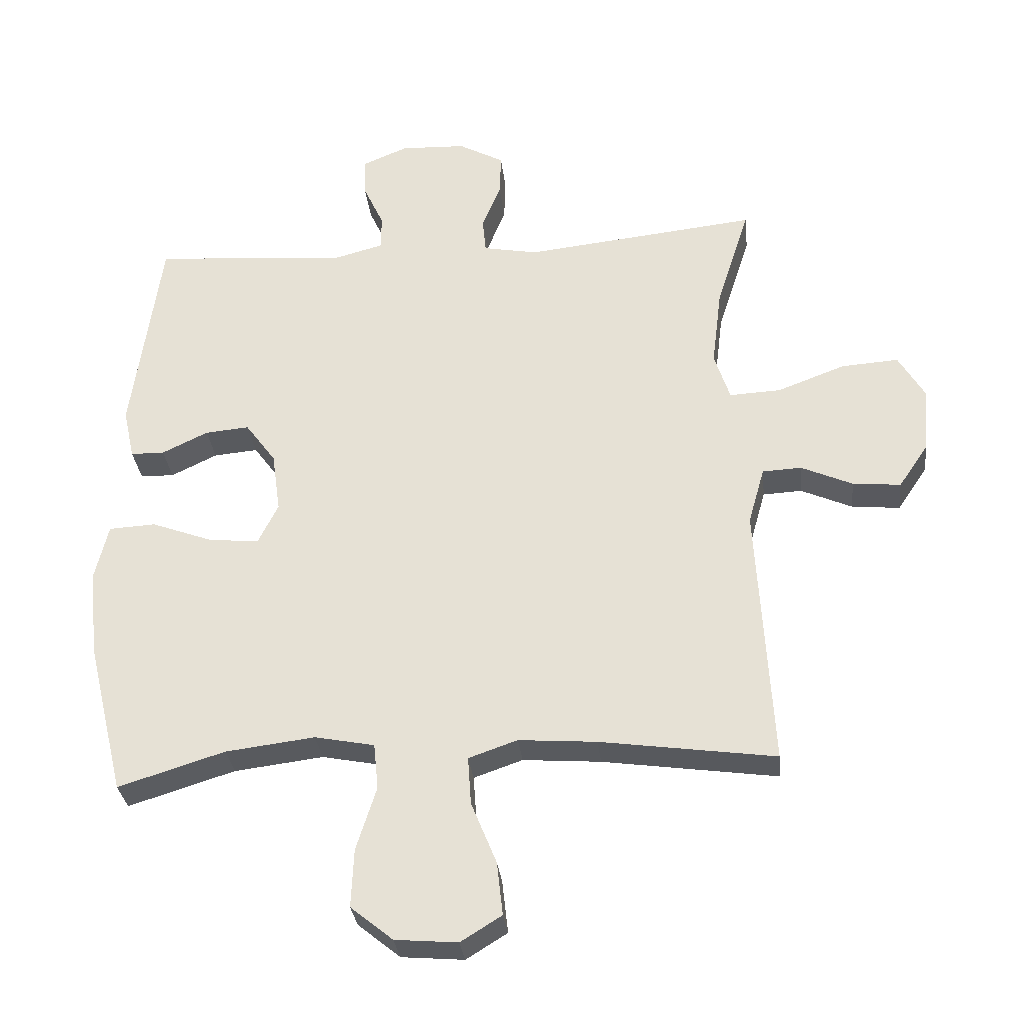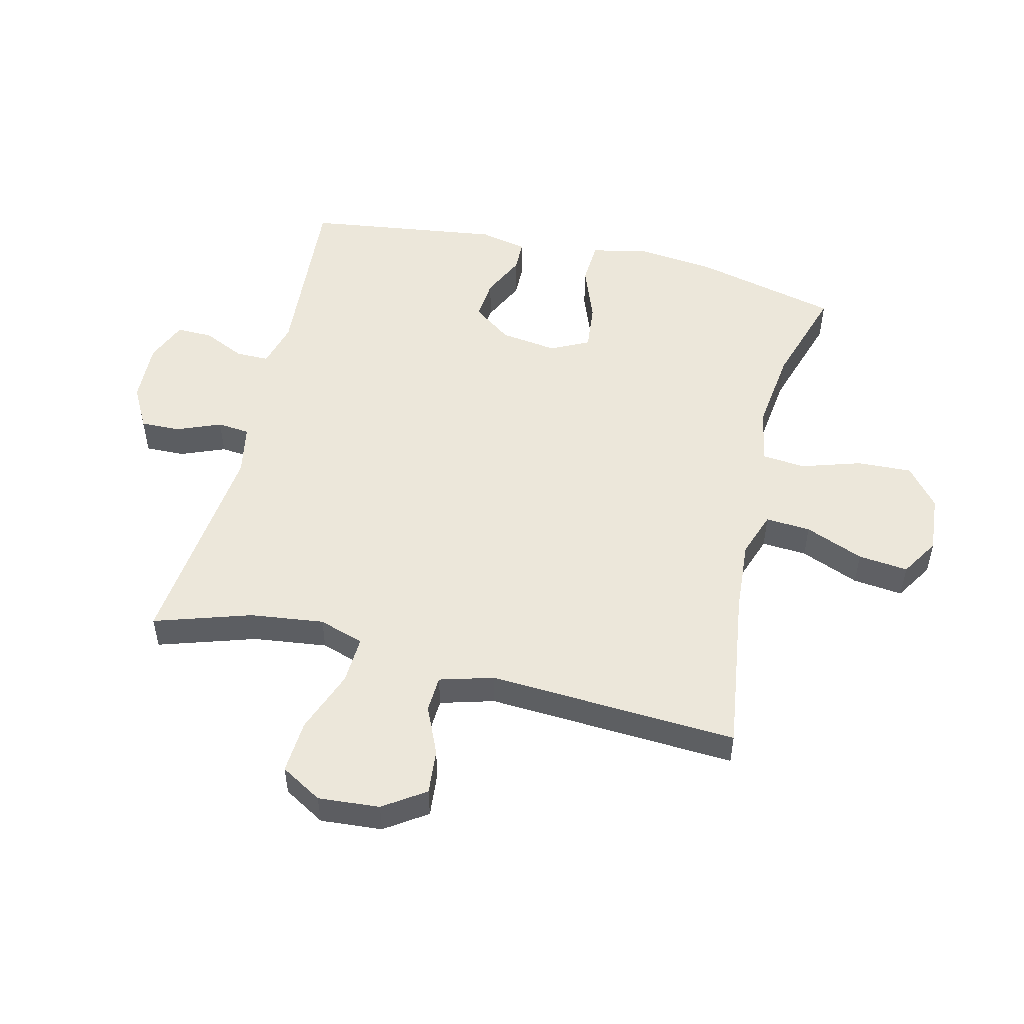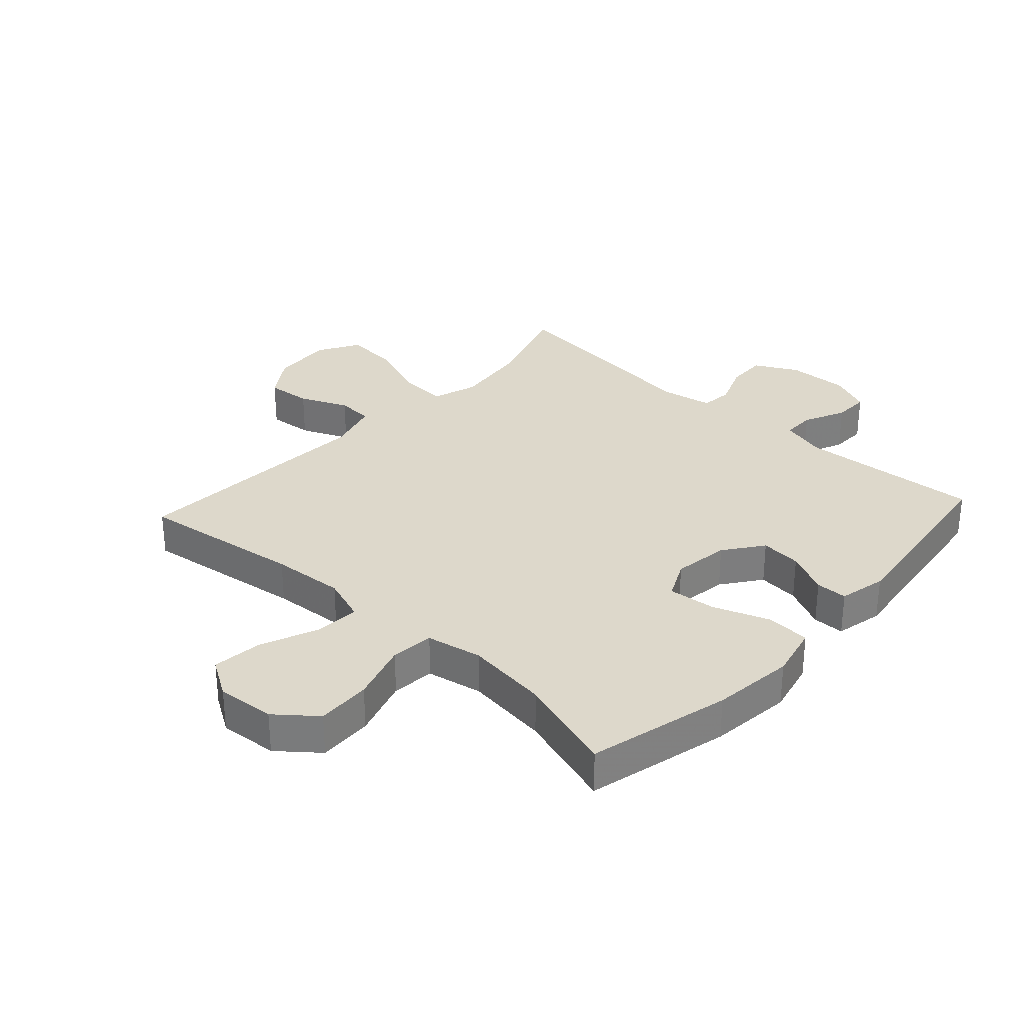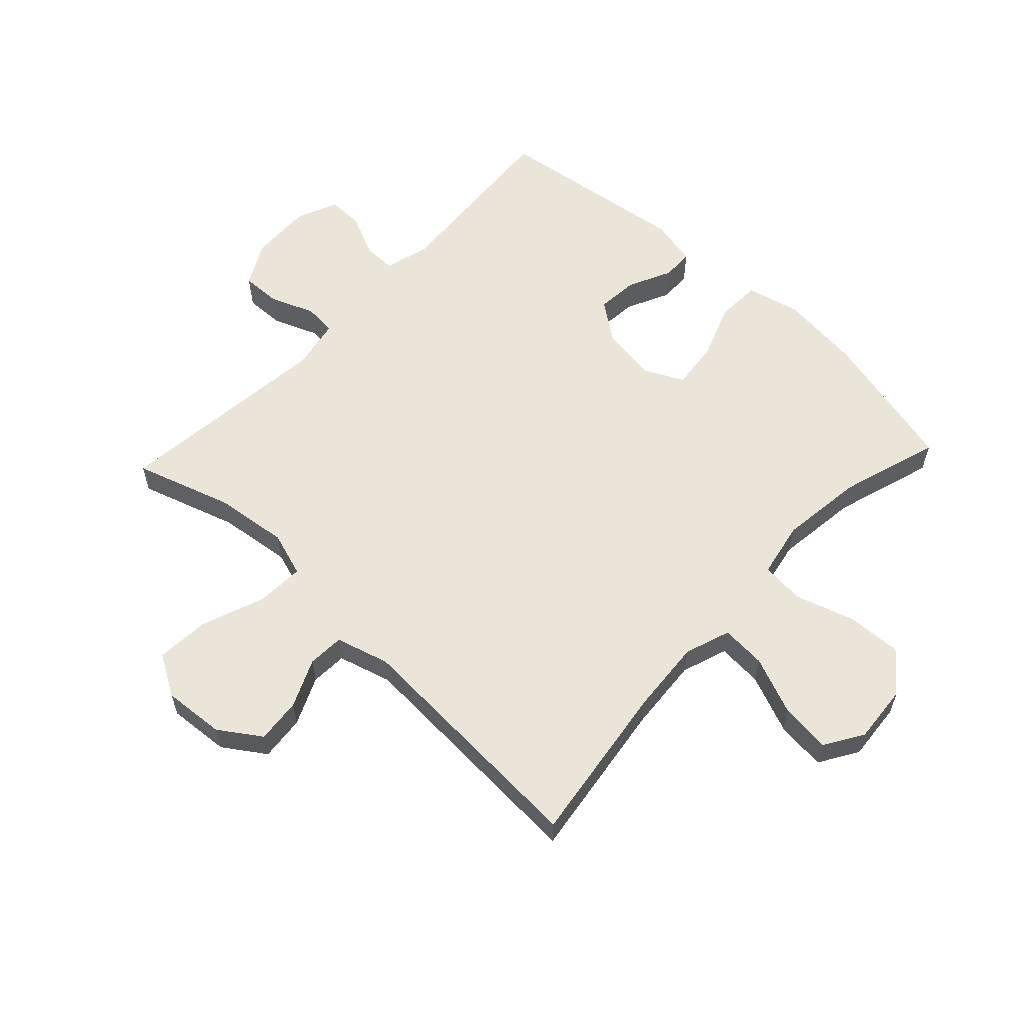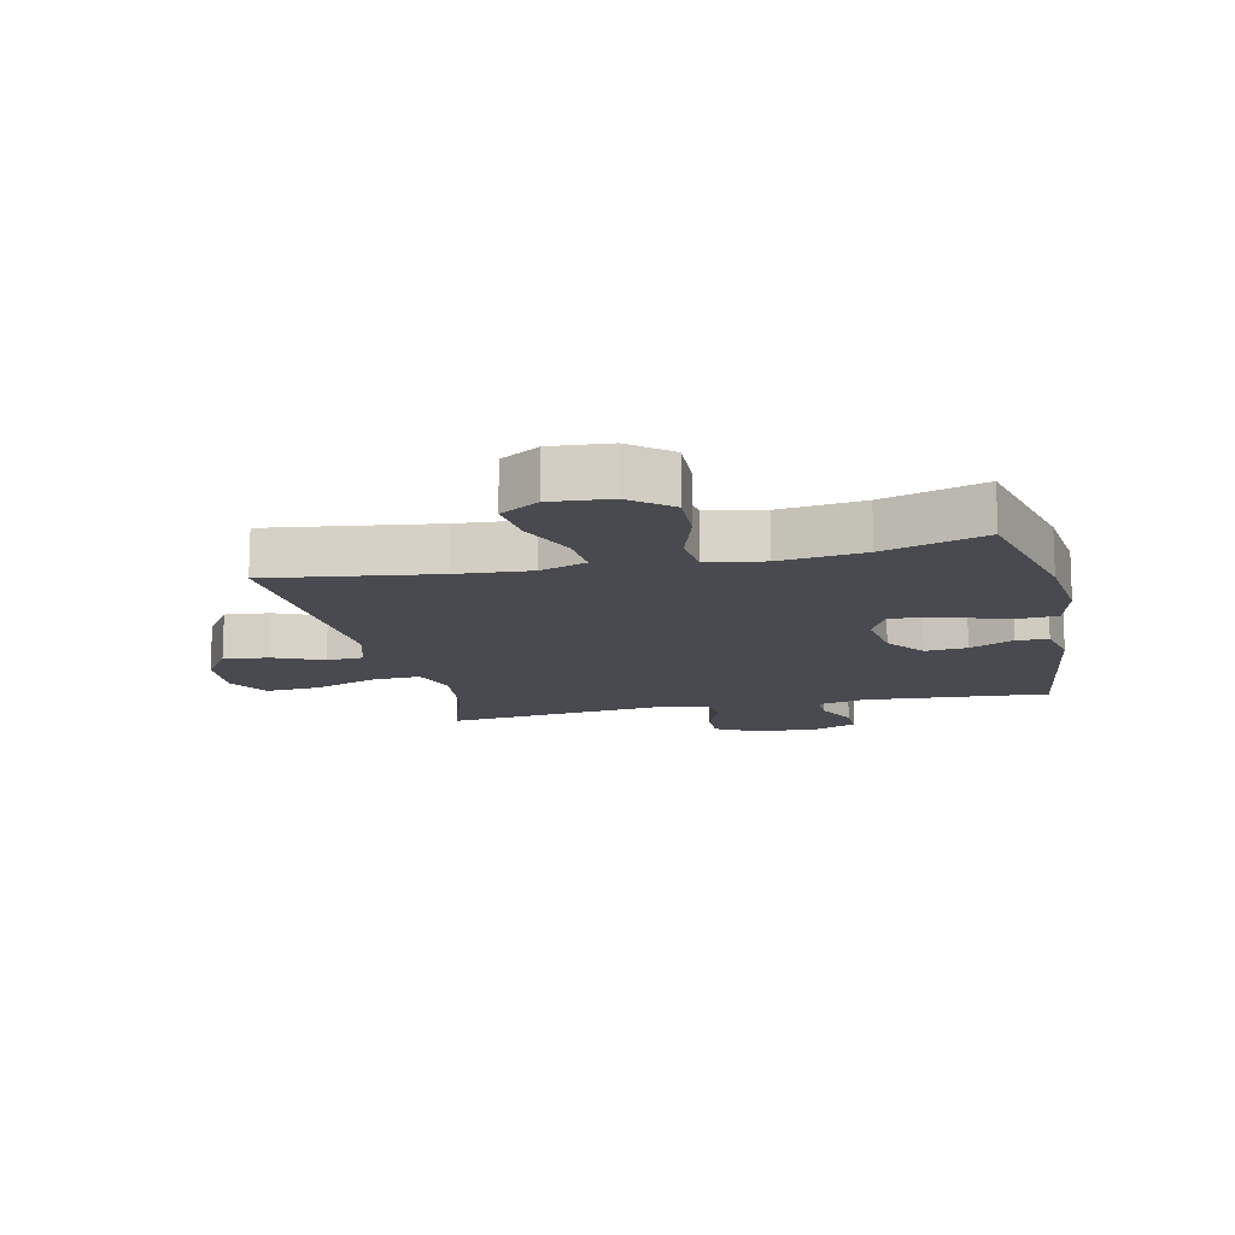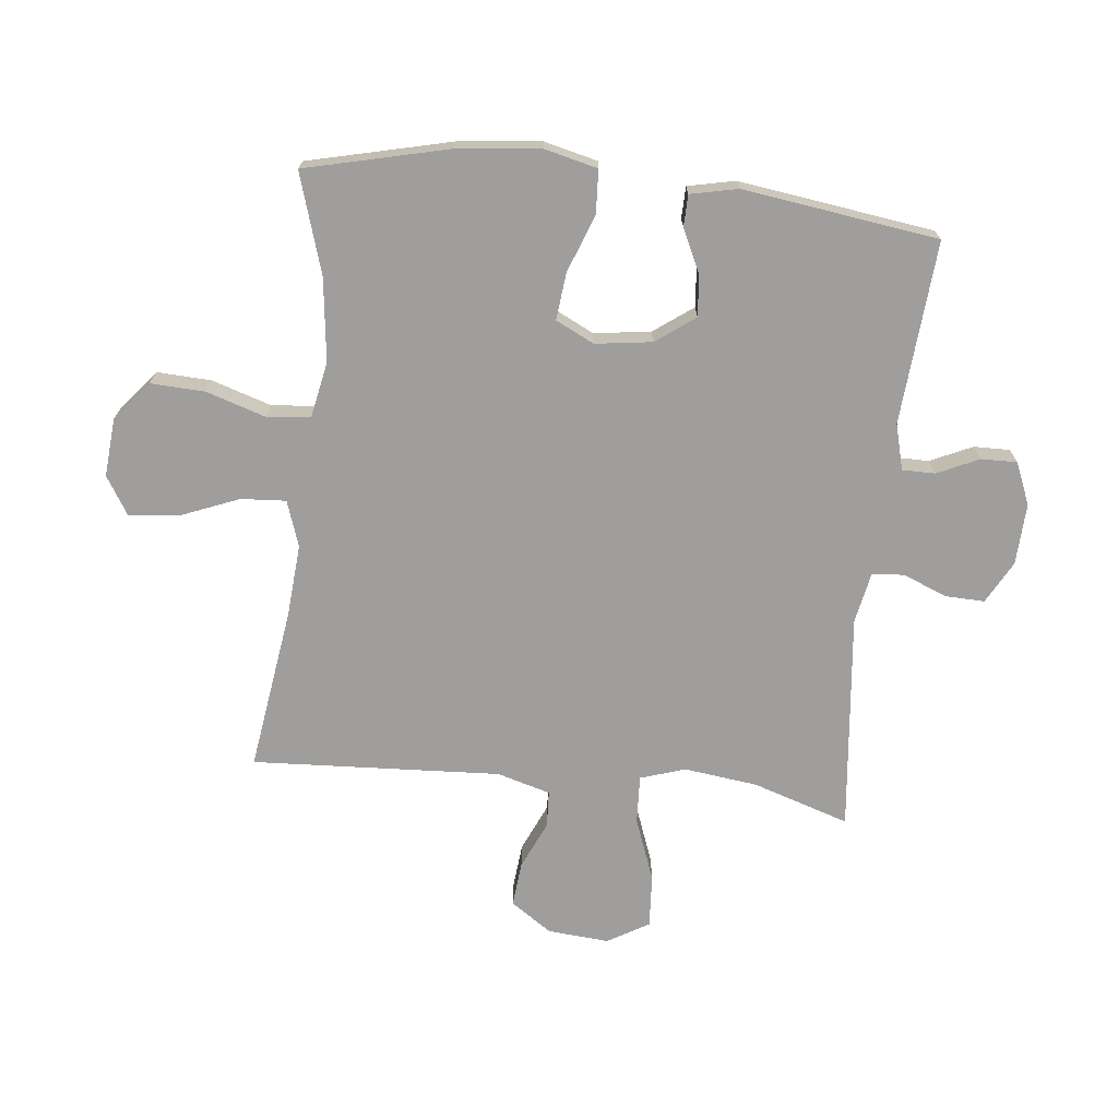
<metadata>
{"format":"obj","ext":"obj","renderer":"f3d","projection":"perspective","resolution":1024,"background":"white","views":[{"elev":-31.2,"azim":6.2,"up":"+Z"},{"elev":51.3,"azim":103.6,"up":"+Y"},{"elev":31.2,"azim":-137.4,"up":"+Y"},{"elev":59.2,"azim":133.2,"up":"+Y"},{"elev":-13.6,"azim":-167.2,"up":"+Y"},{"elev":-70.9,"azim":-96.3,"up":"+Y"}]}
</metadata>
<code>
v -0.5 0.07 -0.5
v -0.557 0.07 -0.265
v -0.572 0.07 -0.129
v -0.551 0.07 -0.041
v -0.479 0.07 -0.037
v -0.385 0.07 -0.072
v -0.307 0.07 -0.08
v -0.276 0.07 -0.017
v -0.289 0.07 0.076
v -0.336 0.07 0.14
v -0.404 0.07 0.134
v -0.475 0.07 0.1
v -0.527 0.07 0.101
v -0.544 0.07 0.179
v -0.5 0.07 0.5
v -0.199 0.07 0.478
v -0.124 0.07 0.498
v -0.124 0.07 0.552
v -0.156 0.07 0.621
v -0.157 0.07 0.68
v -0.088 0.07 0.709
v 0.013 0.07 0.705
v 0.083 0.07 0.667
v 0.081 0.07 0.602
v 0.052 0.07 0.53
v 0.057 0.07 0.477
v 0.141 0.07 0.461
v 0.5 0.07 0.5
v 0.449 0.07 0.341
v 0.434 0.07 0.22
v 0.458 0.07 0.146
v 0.537 0.07 0.15
v 0.641 0.07 0.189
v 0.729 0.07 0.195
v 0.769 0.07 0.127
v 0.761 0.07 0.026
v 0.715 0.07 -0.042
v 0.641 0.07 -0.035
v 0.562 0.07 0
v 0.502 0.07 -0.003
v 0.477 0.07 -0.091
v 0.5 0.07 -0.5
v 0.231 0.07 -0.462
v 0.111 0.07 -0.453
v 0.036 0.07 -0.479
v 0.041 0.07 -0.553
v 0.08 0.07 -0.649
v 0.089 0.07 -0.731
v 0.026 0.07 -0.77
v -0.07 0.07 -0.762
v -0.135 0.07 -0.709
v -0.131 0.07 -0.619
v -0.1 0.07 -0.521
v -0.107 0.07 -0.45
v -0.199 0.07 -0.432
v -0.336 0.07 -0.449
v -0.5 0 -0.5
v -0.557 0 -0.265
v -0.572 0 -0.129
v -0.551 0 -0.041
v -0.479 0 -0.037
v -0.385 0 -0.072
v -0.307 0 -0.08
v -0.276 0 -0.017
v -0.289 0 0.076
v -0.336 0 0.14
v -0.404 0 0.134
v -0.475 0 0.1
v -0.527 0 0.101
v -0.544 0 0.179
v -0.5 0 0.5
v -0.199 0 0.478
v -0.124 0 0.498
v -0.124 0 0.552
v -0.156 0 0.621
v -0.157 0 0.68
v -0.088 0 0.709
v 0.013 0 0.705
v 0.083 0 0.667
v 0.081 0 0.602
v 0.052 0 0.53
v 0.057 0 0.477
v 0.141 0 0.461
v 0.5 0 0.5
v 0.449 0 0.341
v 0.434 0 0.22
v 0.458 0 0.146
v 0.537 0 0.15
v 0.641 0 0.189
v 0.729 0 0.195
v 0.769 0 0.127
v 0.761 0 0.026
v 0.715 0 -0.042
v 0.641 0 -0.035
v 0.562 0 0
v 0.502 0 -0.003
v 0.477 0 -0.091
v 0.5 0 -0.5
v 0.231 0 -0.462
v 0.111 0 -0.453
v 0.036 0 -0.479
v 0.041 0 -0.553
v 0.08 0 -0.649
v 0.089 0 -0.731
v 0.026 0 -0.77
v -0.07 0 -0.762
v -0.135 0 -0.709
v -0.131 0 -0.619
v -0.1 0 -0.521
v -0.107 0 -0.45
v -0.199 0 -0.432
v -0.336 0 -0.449
f 50 51 52 53
f 50 53 54
f 49 50 54
f 46 47 48 49
f 45 46 49 54
f 44 45 54
f 41 42 43
f 40 41 43 44
f 36 37 38 39
f 36 39 40
f 35 36 40
f 32 33 34 35
f 31 32 35 40
f 30 31 40 44
f 27 28 29
f 26 27 29 30
f 22 23 24 25
f 22 25 26
f 21 22 26
f 18 19 20 21
f 17 18 21 26
f 16 17 26 30
f 11 12 13 14
f 10 11 14 15
f 9 10 15 16
f 3 4 5 6
f 3 6 7
f 56 1 2 3
f 55 56 3 7
f 8 9 16 30
f 30 44 54 55
f 7 8 30 55
f 109 108 107 106
f 110 109 106
f 110 106 105
f 105 104 103 102
f 110 105 102 101
f 110 101 100
f 99 98 97
f 100 99 97 96
f 95 94 93 92
f 96 95 92
f 96 92 91
f 91 90 89 88
f 96 91 88 87
f 100 96 87 86
f 85 84 83
f 86 85 83 82
f 81 80 79 78
f 82 81 78
f 82 78 77
f 77 76 75 74
f 82 77 74 73
f 86 82 73 72
f 70 69 68 67
f 71 70 67 66
f 72 71 66 65
f 62 61 60 59
f 63 62 59
f 59 58 57 112
f 63 59 112 111
f 86 72 65 64
f 111 110 100 86
f 111 86 64 63
f 1 57 58 2
f 2 58 59 3
f 3 59 60 4
f 4 60 61 5
f 5 61 62 6
f 6 62 63 7
f 7 63 64 8
f 8 64 65 9
f 9 65 66 10
f 10 66 67 11
f 11 67 68 12
f 12 68 69 13
f 13 69 70 14
f 14 70 71 15
f 15 71 72 16
f 16 72 73 17
f 17 73 74 18
f 18 74 75 19
f 19 75 76 20
f 20 76 77 21
f 21 77 78 22
f 22 78 79 23
f 23 79 80 24
f 24 80 81 25
f 25 81 82 26
f 26 82 83 27
f 27 83 84 28
f 28 84 85 29
f 29 85 86 30
f 30 86 87 31
f 31 87 88 32
f 32 88 89 33
f 33 89 90 34
f 34 90 91 35
f 35 91 92 36
f 36 92 93 37
f 37 93 94 38
f 38 94 95 39
f 39 95 96 40
f 40 96 97 41
f 41 97 98 42
f 42 98 99 43
f 43 99 100 44
f 44 100 101 45
f 45 101 102 46
f 46 102 103 47
f 47 103 104 48
f 48 104 105 49
f 49 105 106 50
f 50 106 107 51
f 51 107 108 52
f 52 108 109 53
f 53 109 110 54
f 54 110 111 55
f 55 111 112 56
f 56 112 57 1

</code>
